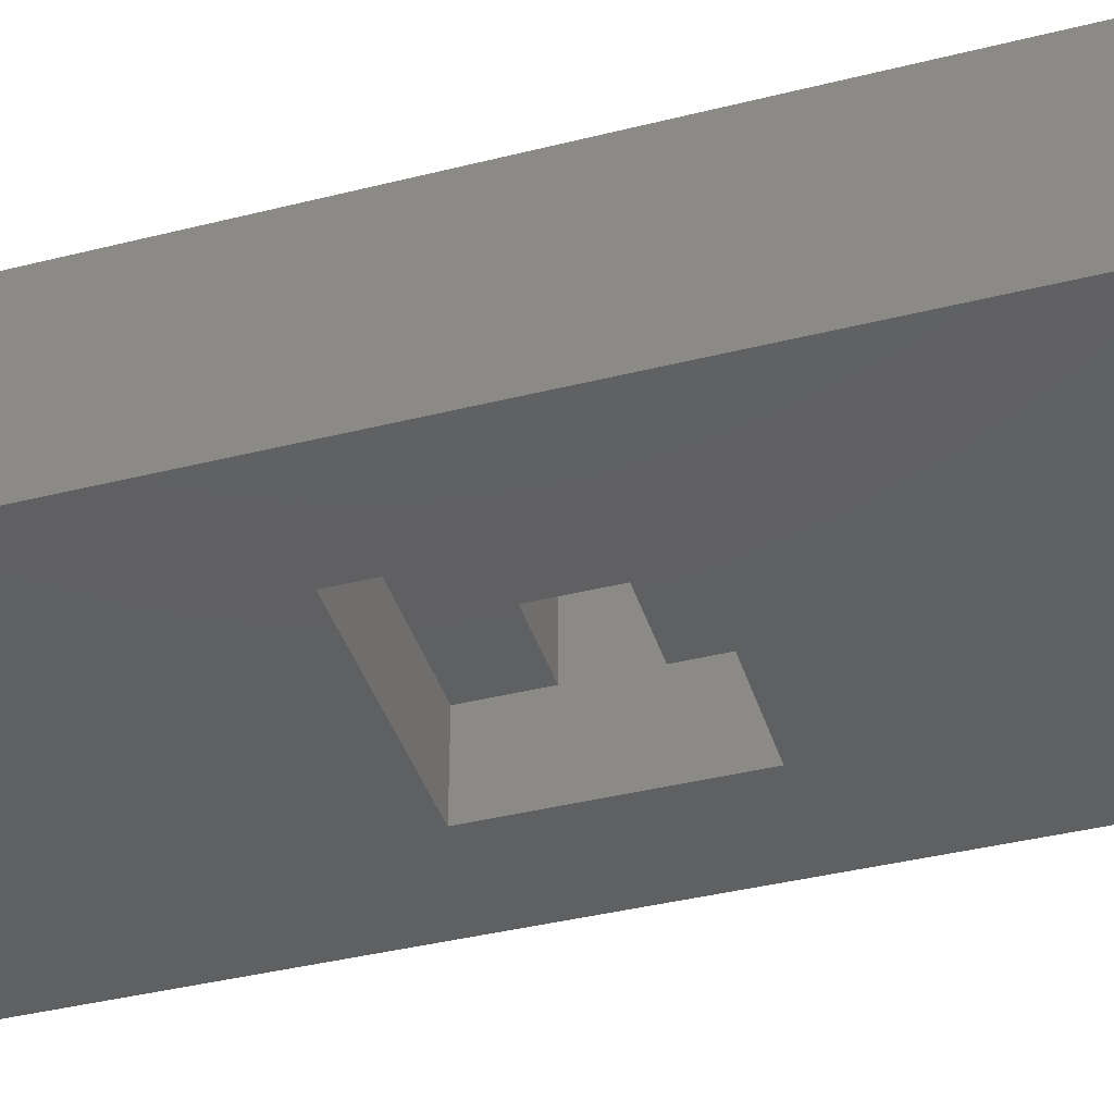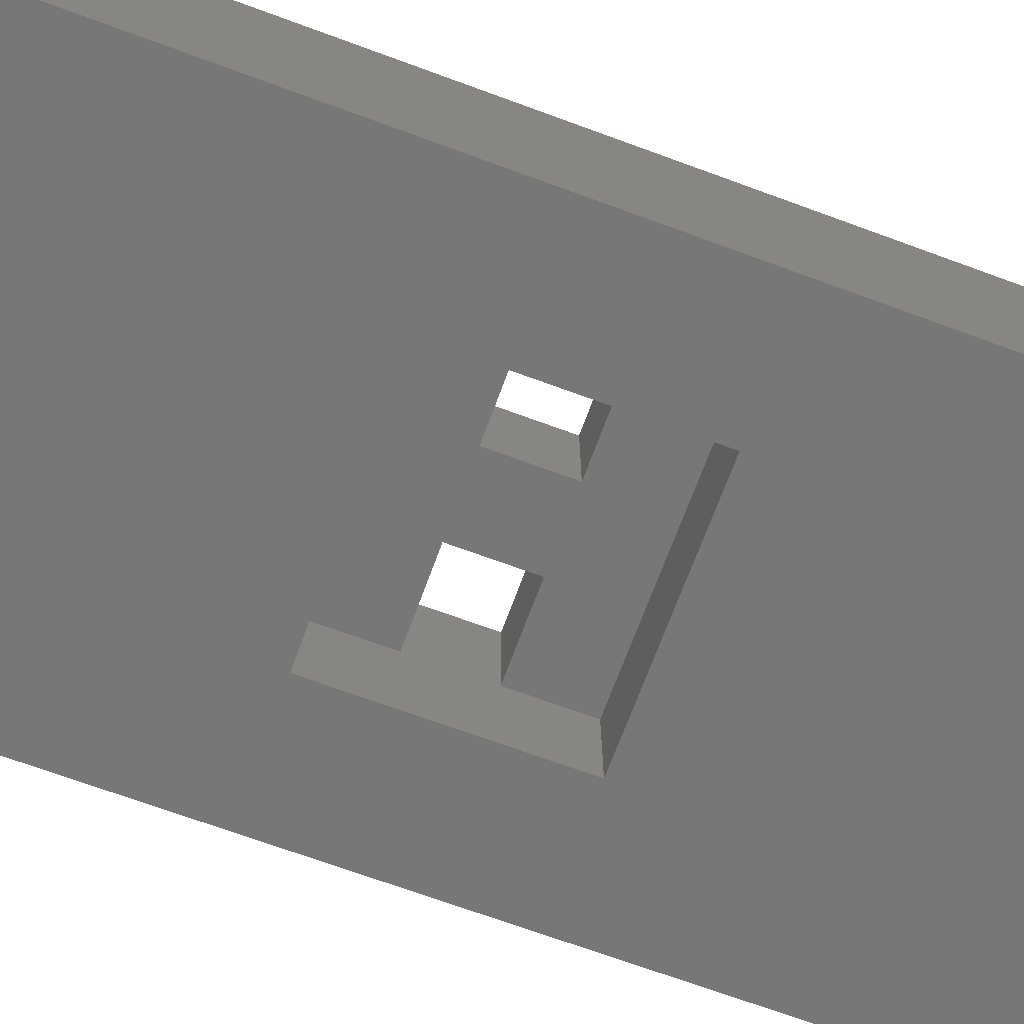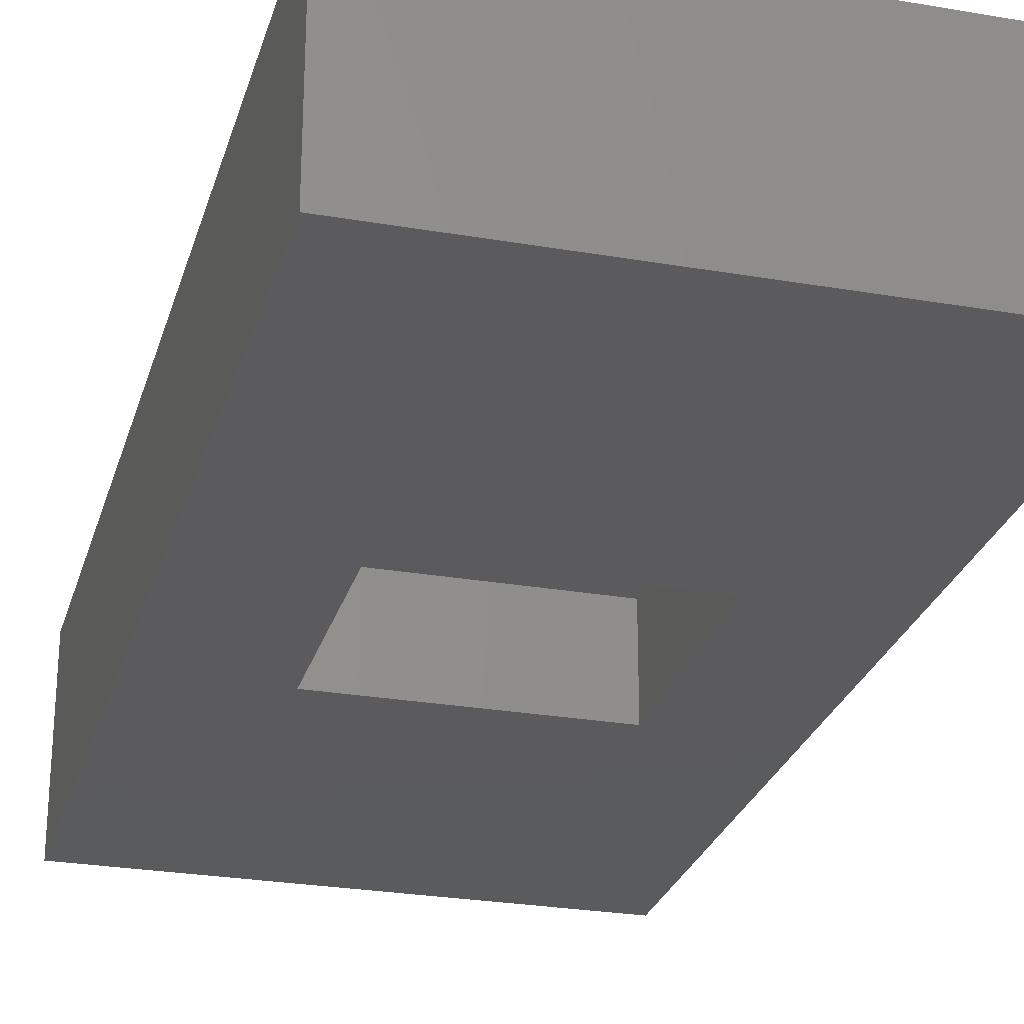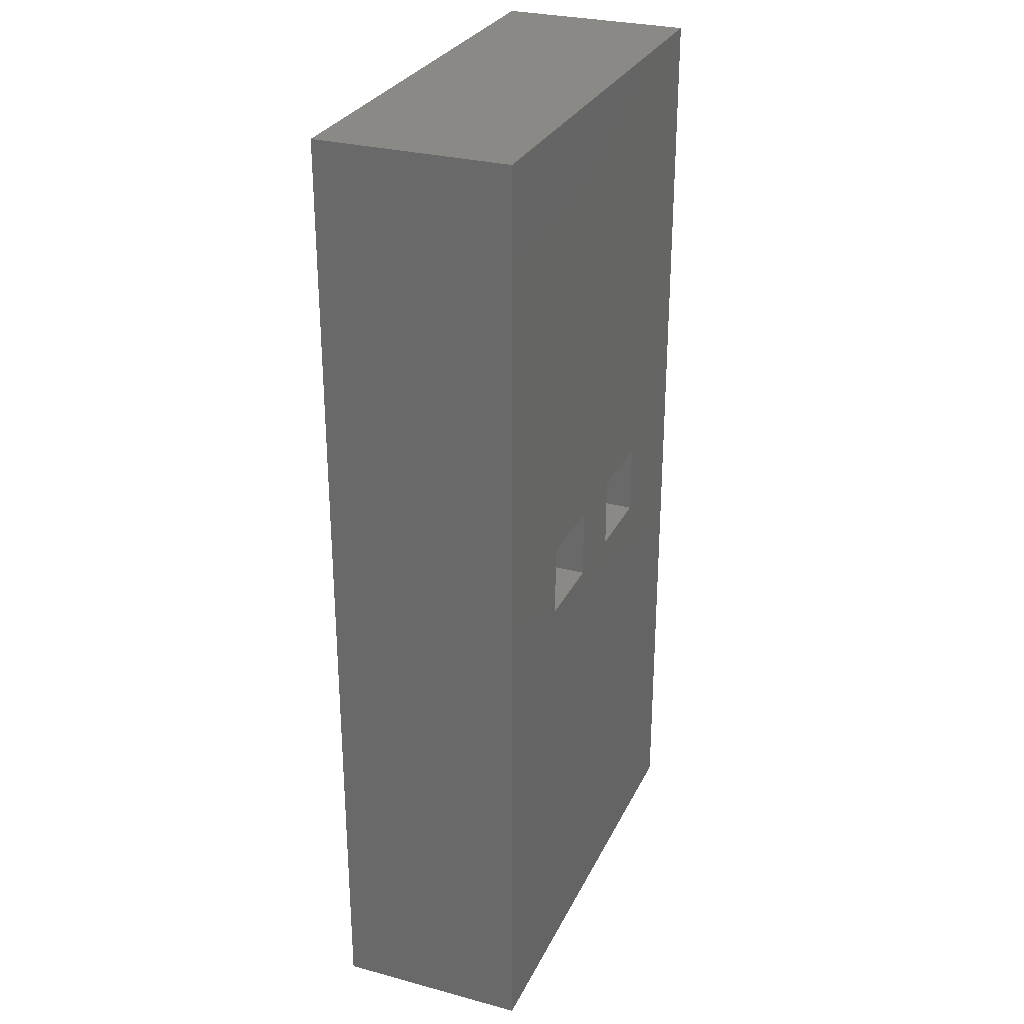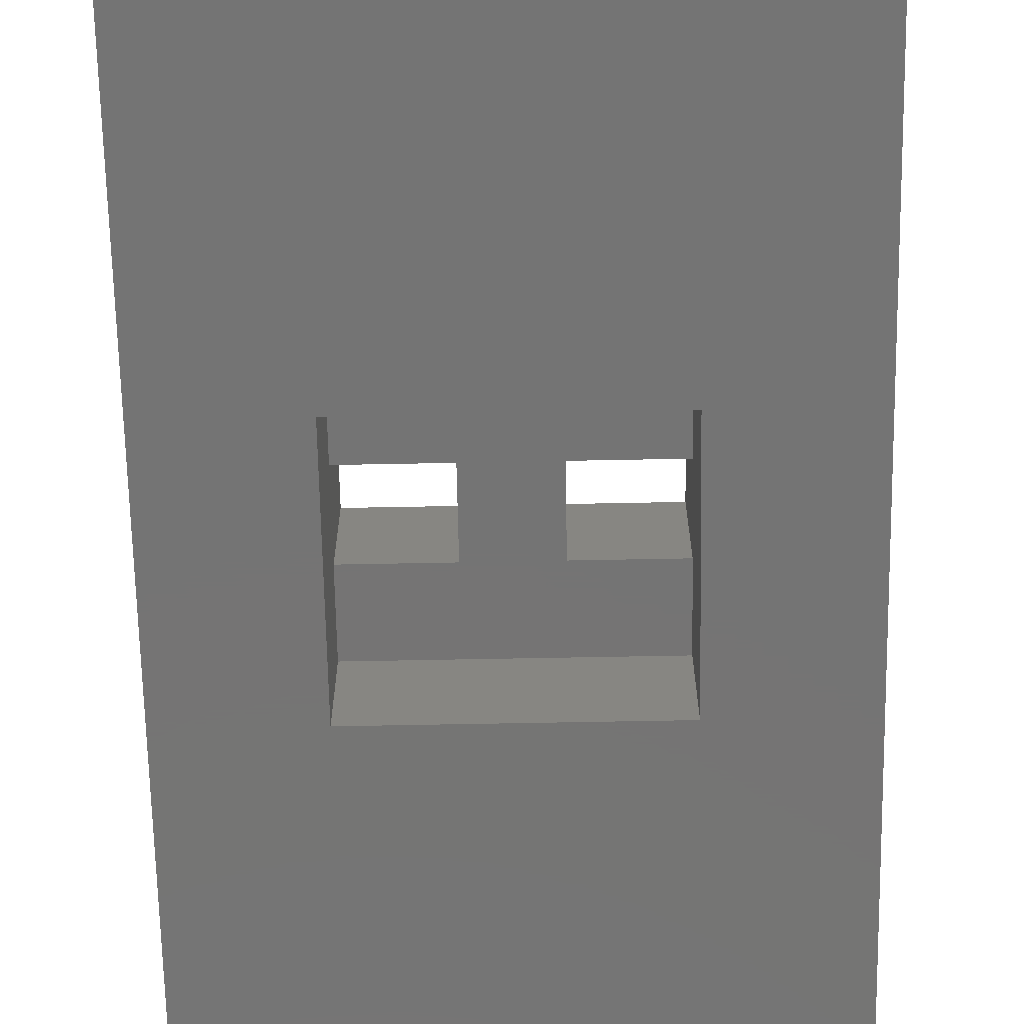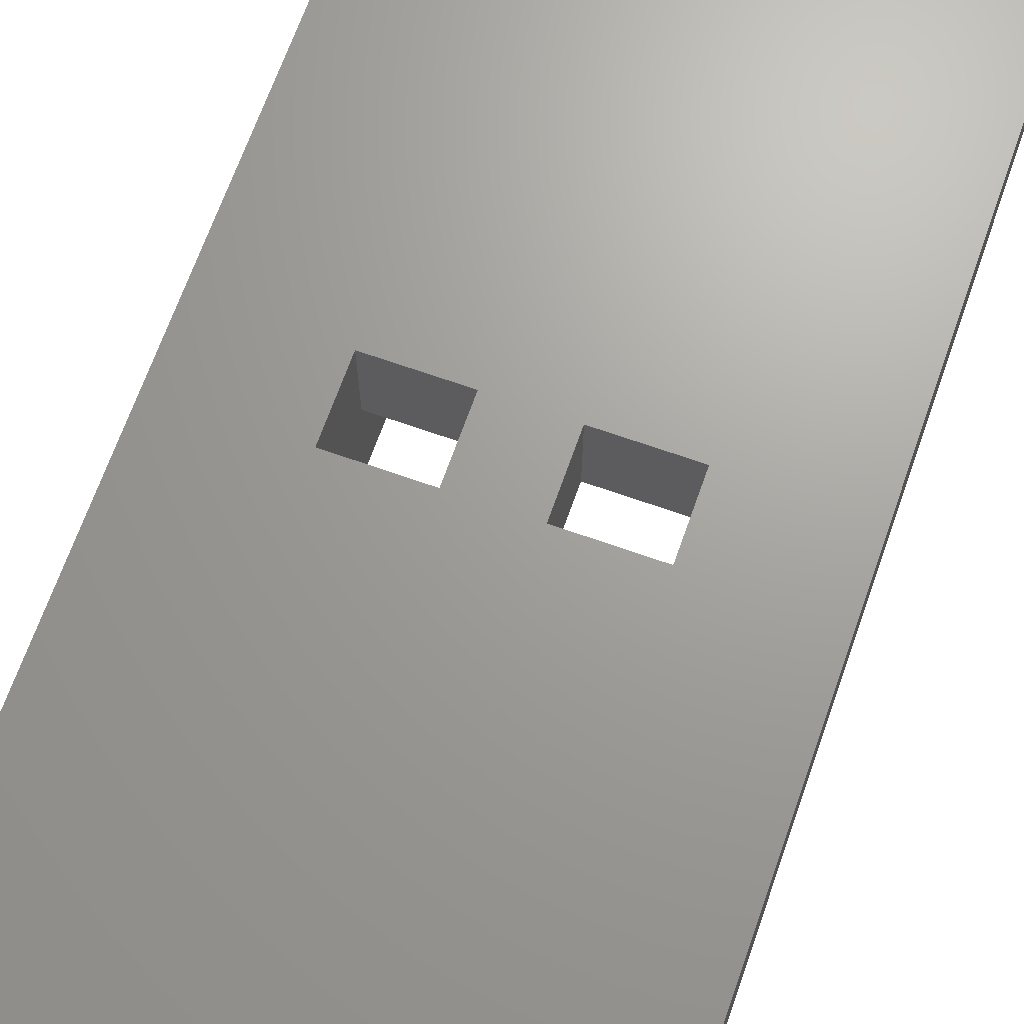
<metadata>
{"format":"stl","ext":"stl","renderer":"f3d","projection":"perspective","resolution":1024,"background":"white","views":[{"elev":-40.6,"azim":-73.0,"up":"+Z"},{"elev":-70.1,"azim":-110.2,"up":"+Z"},{"elev":-26.7,"azim":-15.1,"up":"+Z"},{"elev":28.8,"azim":-68.2,"up":"+Y"},{"elev":-66.7,"azim":-178.9,"up":"+Z"},{"elev":68.3,"azim":-160.5,"up":"+Z"}]}
</metadata>
<code>
# stl→obj: 32 verts, 68 faces
v -135.7 256.3 5.64e-15
v -133.2 248.6 0
v -135.7 236.3 5.64e-15
v -125.7 256.3 5.64e-15
v -128.2 248.6 0
v -128.2 244.1 0
v -133.2 244.1 0
v -125.7 236.3 5.64e-15
v -133.2 244.1 2
v -128.2 244.1 2
v -128.2 248.6 2
v -133.2 248.6 2
v -133.2 245.6 2
v -133.2 247.1 2
v -133.2 245.6 4
v -133.2 247.1 4
v -131.4 247.1 2
v -129.9 247.1 2
v -131.4 245.6 2
v -128.2 247.1 2
v -129.9 245.6 2
v -128.2 245.6 2
v -135.7 236.3 4
v -135.7 256.3 4
v -125.7 236.3 4
v -131.4 245.6 4
v -131.4 247.1 4
v -129.9 245.6 4
v -128.2 245.6 4
v -128.2 247.1 4
v -125.7 256.3 4
v -129.9 247.1 4
f 1 2 3
f 2 1 4
f 2 4 5
f 5 4 6
f 3 7 8
f 7 3 2
f 8 7 6
f 8 6 4
f 9 6 7
f 6 9 10
f 11 2 5
f 2 11 12
f 2 9 7
f 9 2 13
f 13 2 14
f 13 14 15
f 14 2 12
f 16 15 14
f 11 14 12
f 14 11 17
f 17 11 18
f 17 18 19
f 18 11 20
f 19 9 13
f 9 19 10
f 10 19 21
f 21 19 18
f 10 21 22
f 23 15 24
f 15 23 25
f 15 25 26
f 26 25 27
f 27 25 28
f 28 25 29
f 29 25 30
f 24 16 31
f 16 24 15
f 31 16 27
f 31 27 32
f 32 27 28
f 31 32 30
f 31 30 25
f 24 4 1
f 4 24 31
f 15 19 13
f 19 15 26
f 30 18 20
f 18 30 32
f 25 3 8
f 3 25 23
f 30 22 29
f 22 6 10
f 6 22 5
f 5 22 20
f 20 22 30
f 5 20 11
f 27 19 26
f 19 27 17
f 27 14 17
f 14 27 16
f 4 25 8
f 25 4 31
f 28 22 21
f 22 28 29
f 18 28 21
f 28 18 32
f 24 3 23
f 3 24 1

</code>
